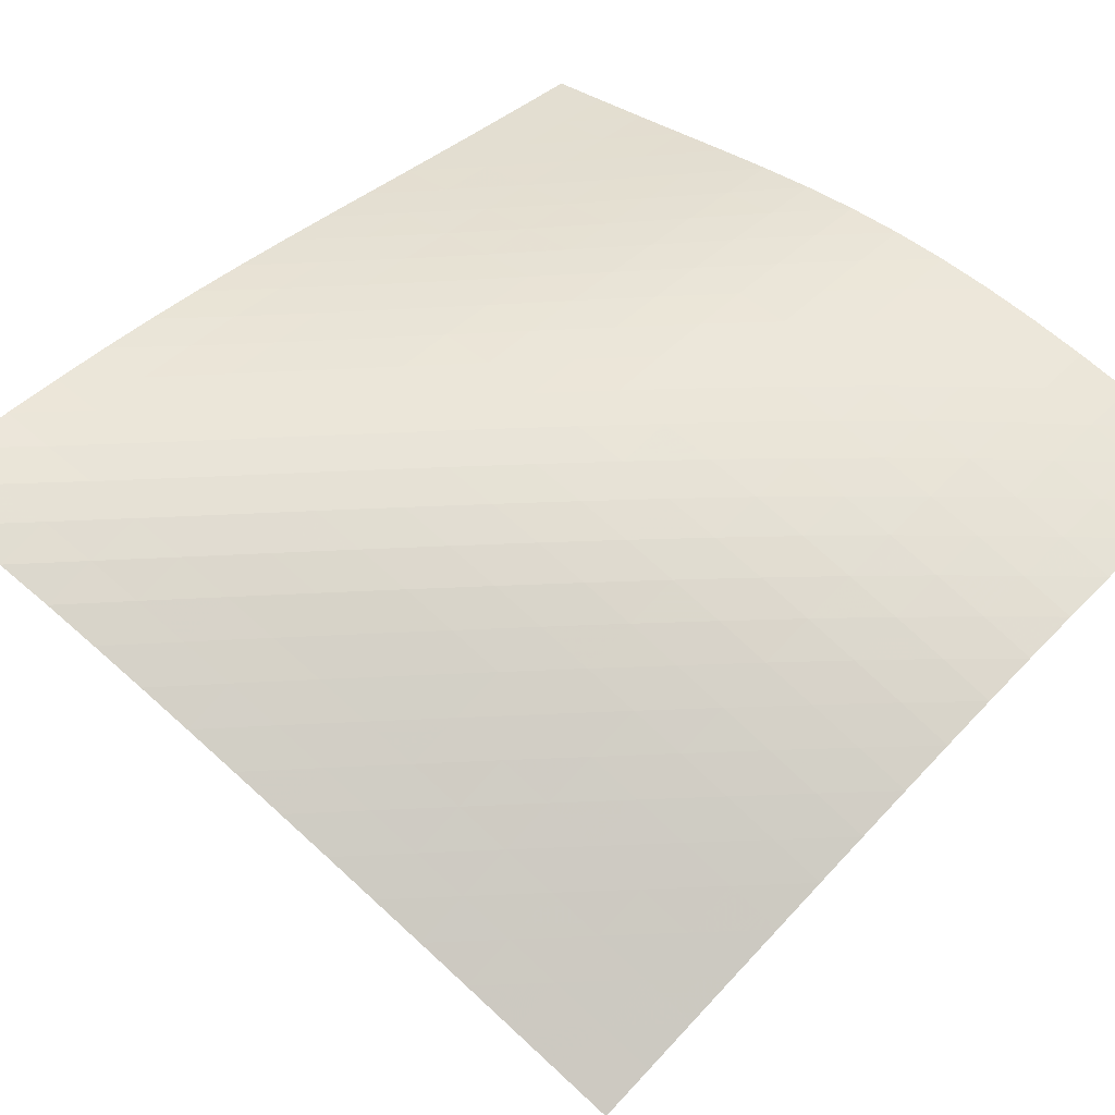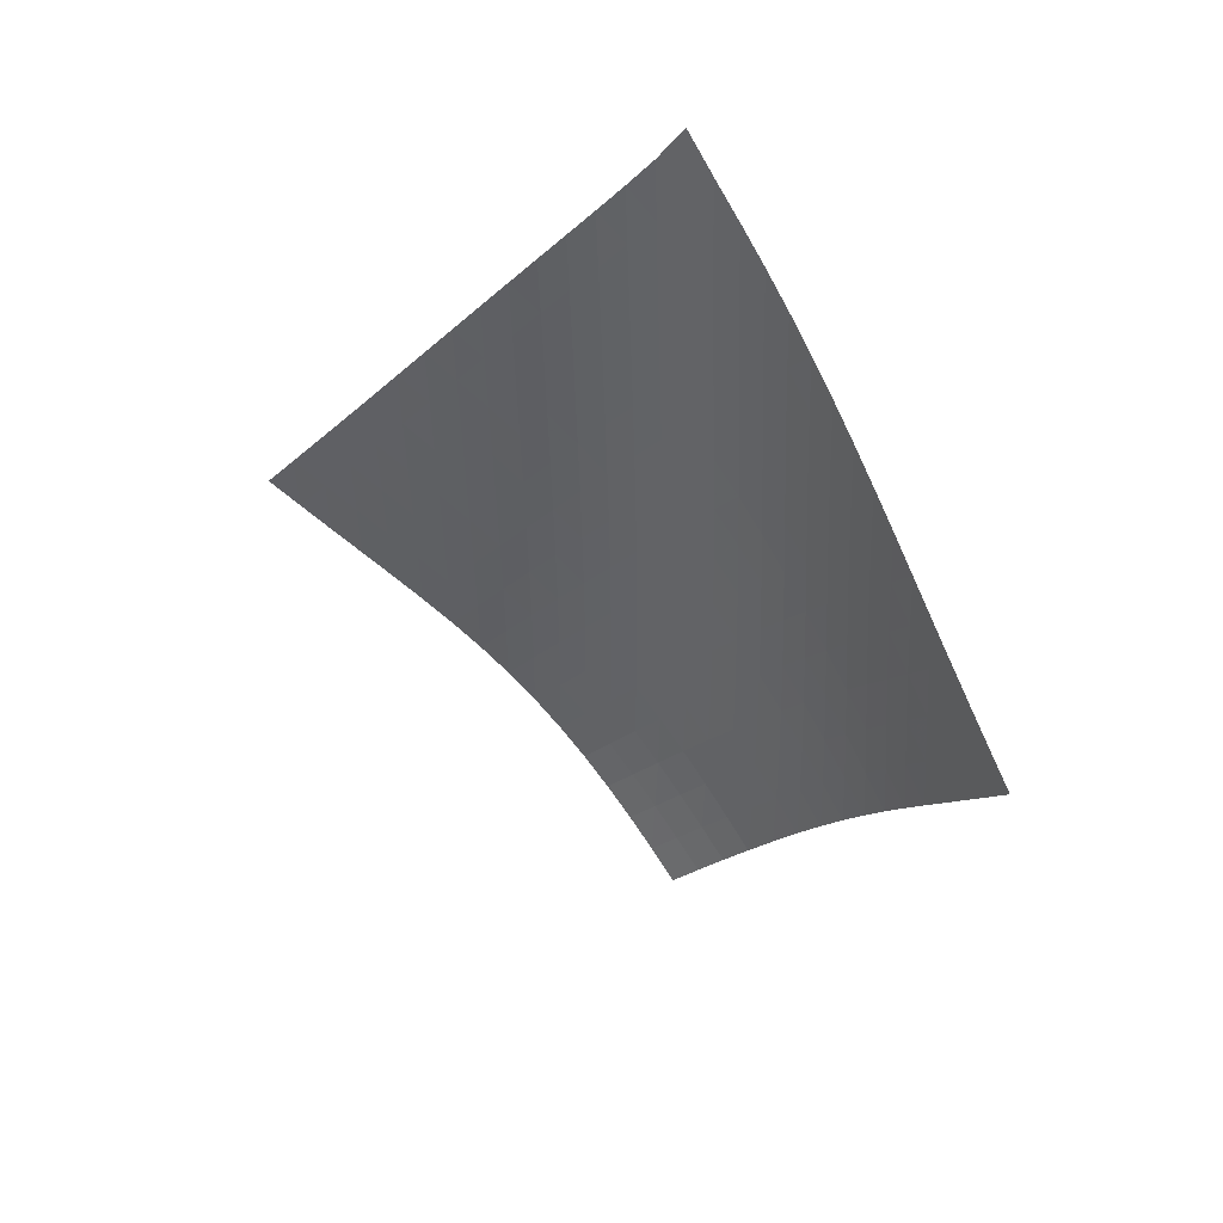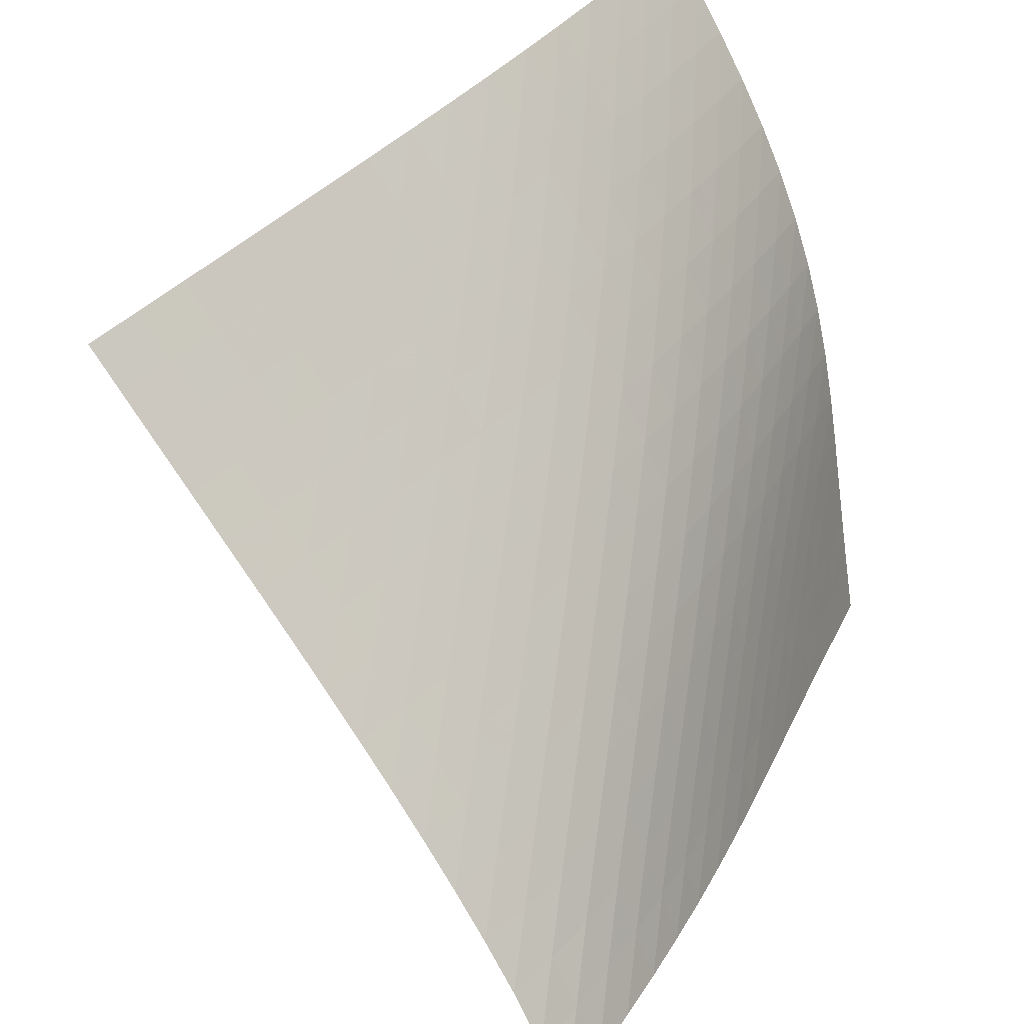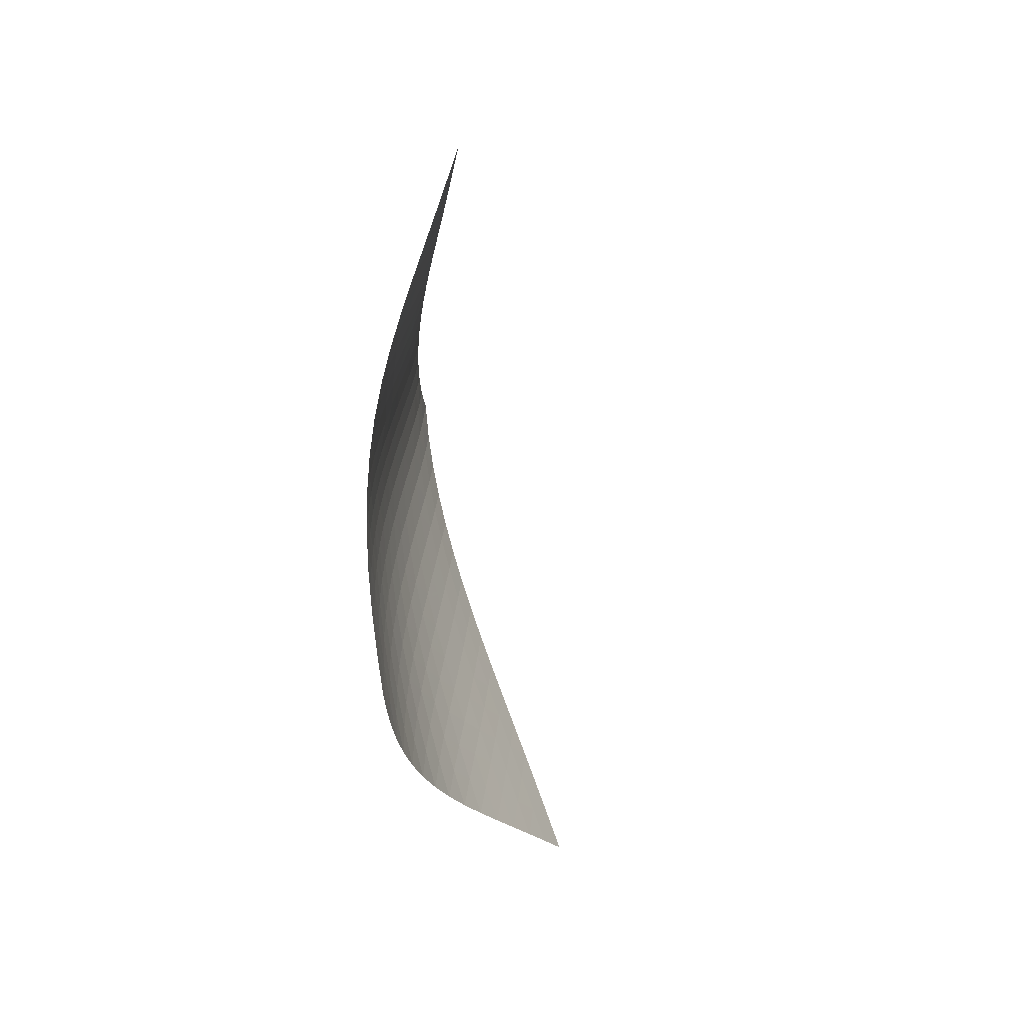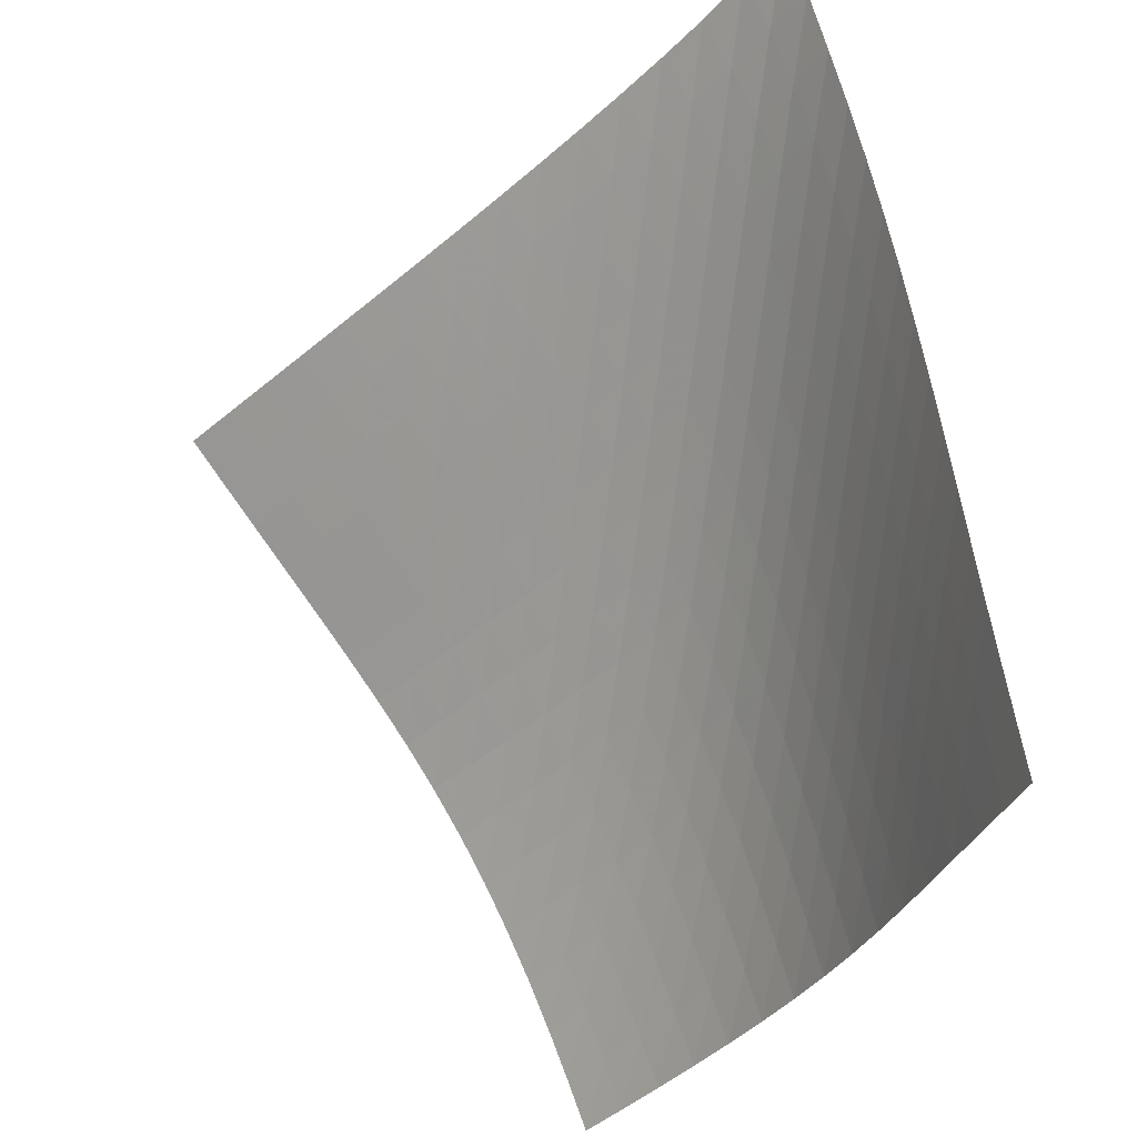
<metadata>
{"format":"obj","ext":"obj","renderer":"f3d","projection":"perspective","resolution":1024,"background":"white","views":[{"elev":16.7,"azim":-92.8,"up":"+Z"},{"elev":39.0,"azim":168.7,"up":"+Y"},{"elev":75.8,"azim":-174.7,"up":"+Z"},{"elev":-70.2,"azim":52.7,"up":"+Y"},{"elev":-75.8,"azim":171.1,"up":"+Z"}]}
</metadata>
<code>
v -6.499 -0.0509 6.499
v 1.322 -9.854 10.94
v -10.94 -9.854 -1.322
v -6.567 -18.93 6.567
v -10.68 -9.229 -0.7797
v -10.43 -8.604 -0.2357
v -10.18 -7.978 0.3093
v -9.927 -7.352 0.855
v -9.68 -6.723 1.4
v -9.431 -6.093 1.944
v -9.176 -5.461 2.485
v -8.911 -4.825 3.02
v -8.633 -4.187 3.55
v -8.338 -3.544 4.072
v -8.023 -2.895 4.584
v -7.685 -2.238 5.085
v -7.323 -1.565 5.573
v -6.93 -0.8575 6.046
v -6.046 -0.8575 6.93
v -5.573 -1.565 7.323
v -5.085 -2.238 7.685
v -4.584 -2.895 8.023
v -4.072 -3.544 8.338
v -3.55 -4.187 8.633
v -3.02 -4.825 8.911
v -2.485 -5.461 9.176
v -1.944 -6.093 9.431
v -1.4 -6.723 9.68
v -0.855 -7.352 9.927
v -0.3093 -7.978 10.18
v 0.2357 -8.604 10.43
v 0.7797 -9.229 10.68
v 0.7197 -10.45 10.76
v 0.116 -11.05 10.59
v -0.4884 -11.64 10.42
v -1.092 -12.24 10.25
v -1.691 -12.83 10.07
v -2.28 -13.43 9.879
v -2.855 -14.03 9.655
v -3.408 -14.64 9.392
v -3.936 -15.25 9.088
v -4.435 -15.87 8.743
v -4.906 -16.48 8.36
v -5.35 -17.09 7.945
v -5.773 -17.71 7.504
v -6.177 -18.32 7.043
v -7.043 -18.32 6.177
v -7.504 -17.71 5.773
v -7.945 -17.09 5.35
v -8.36 -16.48 4.906
v -8.743 -15.87 4.435
v -9.088 -15.25 3.936
v -9.392 -14.64 3.408
v -9.655 -14.03 2.855
v -9.879 -13.43 2.28
v -10.07 -12.83 1.691
v -10.25 -12.24 1.092
v -10.42 -11.64 0.4884
v -10.59 -11.05 -0.116
v -10.76 -10.45 -0.7197
v -6.521 -1.498 6.521
v -6.951 -2.17 6.082
v -7.348 -2.834 5.619
v -7.716 -3.489 5.136
v -8.057 -4.137 4.638
v -8.375 -4.78 4.127
v -8.672 -5.419 3.605
v -8.954 -6.055 3.075
v -9.222 -6.688 2.538
v -9.483 -7.319 1.998
v -9.738 -7.948 1.455
v -9.992 -8.575 0.9106
v -10.25 -9.201 0.3664
v -10.5 -9.826 -0.1771
v -6.082 -2.17 6.951
v -6.555 -2.805 6.555
v -6.991 -3.45 6.127
v -7.392 -4.096 5.67
v -7.762 -4.739 5.19
v -8.105 -5.38 4.693
v -8.424 -6.018 4.181
v -8.724 -6.653 3.659
v -9.008 -7.285 3.129
v -9.28 -7.916 2.593
v -9.546 -8.545 2.053
v -9.808 -9.171 1.511
v -10.07 -9.797 0.9689
v -10.33 -10.42 0.4263
v -5.619 -2.834 7.348
v -6.127 -3.45 6.991
v -6.602 -4.079 6.602
v -7.041 -4.714 6.177
v -7.445 -5.35 5.723
v -7.816 -5.986 5.244
v -8.16 -6.621 4.747
v -8.481 -7.254 4.236
v -8.783 -7.885 3.713
v -9.071 -8.515 3.184
v -9.35 -9.143 2.649
v -9.622 -9.769 2.111
v -9.891 -10.39 1.571
v -10.16 -11.02 1.03
v -5.136 -3.489 7.716
v -5.67 -4.096 7.392
v -6.177 -4.714 7.041
v -6.653 -5.338 6.653
v -7.093 -5.967 6.229
v -7.498 -6.598 5.775
v -7.871 -7.229 5.297
v -8.217 -7.859 4.8
v -8.541 -8.489 4.288
v -8.848 -9.116 3.767
v -9.143 -9.743 3.239
v -9.428 -10.37 2.706
v -9.708 -10.99 2.17
v -9.982 -11.61 1.632
v -4.638 -4.137 8.057
v -5.19 -4.739 7.762
v -5.723 -5.35 7.445
v -6.229 -5.967 7.093
v -6.703 -6.59 6.703
v -7.142 -7.215 6.278
v -7.547 -7.842 5.823
v -7.922 -8.469 5.345
v -8.272 -9.096 4.848
v -8.601 -9.722 4.338
v -8.915 -10.35 3.819
v -9.217 -10.97 3.293
v -9.511 -11.59 2.763
v -9.797 -12.21 2.228
v -4.127 -4.78 8.375
v -4.693 -5.38 8.105
v -5.244 -5.986 7.816
v -5.775 -6.598 7.498
v -6.278 -7.215 7.142
v -6.749 -7.836 6.749
v -7.186 -8.459 6.321
v -7.591 -9.083 5.865
v -7.968 -9.707 5.387
v -8.322 -10.33 4.891
v -8.657 -10.95 4.383
v -8.979 -11.57 3.866
v -9.289 -12.19 3.343
v -9.589 -12.81 2.814
v -3.605 -5.419 8.672
v -4.181 -6.018 8.424
v -4.747 -6.621 8.16
v -5.297 -7.229 7.871
v -5.823 -7.842 7.547
v -6.321 -8.459 7.186
v -6.788 -9.079 6.788
v -7.222 -9.7 6.357
v -7.627 -10.32 5.899
v -8.006 -10.94 5.42
v -8.364 -11.56 4.926
v -8.705 -12.18 4.42
v -9.034 -12.8 3.905
v -9.35 -13.42 3.384
v -3.075 -6.055 8.954
v -3.659 -6.653 8.724
v -4.236 -7.254 8.481
v -4.8 -7.859 8.217
v -5.345 -8.469 7.922
v -5.865 -9.083 7.591
v -6.357 -9.7 7.222
v -6.817 -10.32 6.817
v -7.248 -10.94 6.382
v -7.651 -11.56 5.922
v -8.031 -12.18 5.443
v -8.393 -12.8 4.949
v -8.739 -13.41 4.444
v -9.073 -14.03 3.931
v -2.538 -6.688 9.222
v -3.129 -7.285 9.008
v -3.713 -7.885 8.783
v -4.288 -8.489 8.541
v -4.848 -9.096 8.272
v -5.387 -9.707 7.968
v -5.899 -10.32 7.627
v -6.382 -10.94 7.248
v -6.835 -11.56 6.835
v -7.26 -12.18 6.394
v -7.66 -12.79 5.931
v -8.04 -13.41 5.45
v -8.404 -14.03 4.956
v -8.753 -14.64 4.451
v -1.998 -7.319 9.483
v -2.593 -7.916 9.28
v -3.184 -8.515 9.071
v -3.767 -9.116 8.848
v -4.338 -9.722 8.601
v -4.891 -10.33 8.322
v -5.42 -10.94 8.006
v -5.922 -11.56 7.651
v -6.394 -12.18 7.26
v -6.838 -12.79 6.838
v -7.256 -13.41 6.39
v -7.652 -14.03 5.922
v -8.03 -14.64 5.438
v -8.393 -15.26 4.942
v -1.455 -7.948 9.738
v -2.053 -8.545 9.546
v -2.649 -9.143 9.35
v -3.239 -9.743 9.143
v -3.819 -10.35 8.915
v -4.383 -10.95 8.657
v -4.926 -11.56 8.364
v -5.443 -12.18 8.031
v -5.931 -12.79 7.66
v -6.39 -13.41 7.256
v -6.822 -14.03 6.822
v -7.232 -14.64 6.366
v -7.622 -15.26 5.893
v -7.997 -15.87 5.405
v -0.9106 -8.575 9.992
v -1.511 -9.171 9.808
v -2.111 -9.769 9.622
v -2.706 -10.37 9.428
v -3.293 -10.97 9.217
v -3.866 -11.57 8.979
v -4.42 -12.18 8.705
v -4.949 -12.8 8.393
v -5.45 -13.41 8.04
v -5.922 -14.03 7.652
v -6.366 -14.64 7.232
v -6.787 -15.26 6.787
v -7.187 -15.87 6.322
v -7.572 -16.49 5.842
v -0.3664 -9.201 10.25
v -0.9689 -9.797 10.07
v -1.571 -10.39 9.891
v -2.17 -10.99 9.708
v -2.763 -11.59 9.511
v -3.343 -12.19 9.289
v -3.905 -12.8 9.034
v -4.444 -13.41 8.739
v -4.956 -14.03 8.404
v -5.438 -14.64 8.03
v -5.893 -15.26 7.622
v -6.322 -15.87 7.187
v -6.731 -16.49 6.731
v -7.123 -17.1 6.258
v 0.1771 -9.826 10.5
v -0.4263 -10.42 10.33
v -1.03 -11.02 10.16
v -1.632 -11.61 9.982
v -2.228 -12.21 9.797
v -2.814 -12.81 9.589
v -3.384 -13.42 9.35
v -3.931 -14.03 9.073
v -4.451 -14.64 8.753
v -4.942 -15.26 8.393
v -5.405 -15.87 7.997
v -5.842 -16.49 7.572
v -6.258 -17.1 7.123
v -6.656 -17.71 6.656
f 256 46 4
f 256 4 47
f 5 74 60
f 5 60 3
f 74 88 59
f 74 59 60
f 88 102 58
f 88 58 59
f 102 116 57
f 102 57 58
f 116 130 56
f 116 56 57
f 130 144 55
f 130 55 56
f 144 158 54
f 144 54 55
f 158 172 53
f 158 53 54
f 172 186 52
f 172 52 53
f 186 200 51
f 186 51 52
f 200 214 50
f 200 50 51
f 214 228 49
f 214 49 50
f 228 242 48
f 228 48 49
f 242 256 47
f 242 47 48
f 1 19 61
f 1 61 18
f 18 61 62
f 18 62 17
f 17 62 63
f 17 63 16
f 16 63 64
f 16 64 15
f 15 64 65
f 15 65 14
f 14 65 66
f 14 66 13
f 13 66 67
f 13 67 12
f 12 67 68
f 12 68 11
f 11 68 69
f 11 69 10
f 10 69 70
f 10 70 9
f 9 70 71
f 9 71 8
f 8 71 72
f 8 72 7
f 7 72 73
f 7 73 6
f 6 73 74
f 6 74 5
f 19 20 75
f 19 75 61
f 61 75 76
f 61 76 62
f 62 76 77
f 62 77 63
f 63 77 78
f 63 78 64
f 64 78 79
f 64 79 65
f 65 79 80
f 65 80 66
f 66 80 81
f 66 81 67
f 67 81 82
f 67 82 68
f 68 82 83
f 68 83 69
f 69 83 84
f 69 84 70
f 70 84 85
f 70 85 71
f 71 85 86
f 71 86 72
f 72 86 87
f 72 87 73
f 73 87 88
f 73 88 74
f 20 21 89
f 20 89 75
f 75 89 90
f 75 90 76
f 76 90 91
f 76 91 77
f 77 91 92
f 77 92 78
f 78 92 93
f 78 93 79
f 79 93 94
f 79 94 80
f 80 94 95
f 80 95 81
f 81 95 96
f 81 96 82
f 82 96 97
f 82 97 83
f 83 97 98
f 83 98 84
f 84 98 99
f 84 99 85
f 85 99 100
f 85 100 86
f 86 100 101
f 86 101 87
f 87 101 102
f 87 102 88
f 21 22 103
f 21 103 89
f 89 103 104
f 89 104 90
f 90 104 105
f 90 105 91
f 91 105 106
f 91 106 92
f 92 106 107
f 92 107 93
f 93 107 108
f 93 108 94
f 94 108 109
f 94 109 95
f 95 109 110
f 95 110 96
f 96 110 111
f 96 111 97
f 97 111 112
f 97 112 98
f 98 112 113
f 98 113 99
f 99 113 114
f 99 114 100
f 100 114 115
f 100 115 101
f 101 115 116
f 101 116 102
f 22 23 117
f 22 117 103
f 103 117 118
f 103 118 104
f 104 118 119
f 104 119 105
f 105 119 120
f 105 120 106
f 106 120 121
f 106 121 107
f 107 121 122
f 107 122 108
f 108 122 123
f 108 123 109
f 109 123 124
f 109 124 110
f 110 124 125
f 110 125 111
f 111 125 126
f 111 126 112
f 112 126 127
f 112 127 113
f 113 127 128
f 113 128 114
f 114 128 129
f 114 129 115
f 115 129 130
f 115 130 116
f 23 24 131
f 23 131 117
f 117 131 132
f 117 132 118
f 118 132 133
f 118 133 119
f 119 133 134
f 119 134 120
f 120 134 135
f 120 135 121
f 121 135 136
f 121 136 122
f 122 136 137
f 122 137 123
f 123 137 138
f 123 138 124
f 124 138 139
f 124 139 125
f 125 139 140
f 125 140 126
f 126 140 141
f 126 141 127
f 127 141 142
f 127 142 128
f 128 142 143
f 128 143 129
f 129 143 144
f 129 144 130
f 24 25 145
f 24 145 131
f 131 145 146
f 131 146 132
f 132 146 147
f 132 147 133
f 133 147 148
f 133 148 134
f 134 148 149
f 134 149 135
f 135 149 150
f 135 150 136
f 136 150 151
f 136 151 137
f 137 151 152
f 137 152 138
f 138 152 153
f 138 153 139
f 139 153 154
f 139 154 140
f 140 154 155
f 140 155 141
f 141 155 156
f 141 156 142
f 142 156 157
f 142 157 143
f 143 157 158
f 143 158 144
f 25 26 159
f 25 159 145
f 145 159 160
f 145 160 146
f 146 160 161
f 146 161 147
f 147 161 162
f 147 162 148
f 148 162 163
f 148 163 149
f 149 163 164
f 149 164 150
f 150 164 165
f 150 165 151
f 151 165 166
f 151 166 152
f 152 166 167
f 152 167 153
f 153 167 168
f 153 168 154
f 154 168 169
f 154 169 155
f 155 169 170
f 155 170 156
f 156 170 171
f 156 171 157
f 157 171 172
f 157 172 158
f 26 27 173
f 26 173 159
f 159 173 174
f 159 174 160
f 160 174 175
f 160 175 161
f 161 175 176
f 161 176 162
f 162 176 177
f 162 177 163
f 163 177 178
f 163 178 164
f 164 178 179
f 164 179 165
f 165 179 180
f 165 180 166
f 166 180 181
f 166 181 167
f 167 181 182
f 167 182 168
f 168 182 183
f 168 183 169
f 169 183 184
f 169 184 170
f 170 184 185
f 170 185 171
f 171 185 186
f 171 186 172
f 27 28 187
f 27 187 173
f 173 187 188
f 173 188 174
f 174 188 189
f 174 189 175
f 175 189 190
f 175 190 176
f 176 190 191
f 176 191 177
f 177 191 192
f 177 192 178
f 178 192 193
f 178 193 179
f 179 193 194
f 179 194 180
f 180 194 195
f 180 195 181
f 181 195 196
f 181 196 182
f 182 196 197
f 182 197 183
f 183 197 198
f 183 198 184
f 184 198 199
f 184 199 185
f 185 199 200
f 185 200 186
f 28 29 201
f 28 201 187
f 187 201 202
f 187 202 188
f 188 202 203
f 188 203 189
f 189 203 204
f 189 204 190
f 190 204 205
f 190 205 191
f 191 205 206
f 191 206 192
f 192 206 207
f 192 207 193
f 193 207 208
f 193 208 194
f 194 208 209
f 194 209 195
f 195 209 210
f 195 210 196
f 196 210 211
f 196 211 197
f 197 211 212
f 197 212 198
f 198 212 213
f 198 213 199
f 199 213 214
f 199 214 200
f 29 30 215
f 29 215 201
f 201 215 216
f 201 216 202
f 202 216 217
f 202 217 203
f 203 217 218
f 203 218 204
f 204 218 219
f 204 219 205
f 205 219 220
f 205 220 206
f 206 220 221
f 206 221 207
f 207 221 222
f 207 222 208
f 208 222 223
f 208 223 209
f 209 223 224
f 209 224 210
f 210 224 225
f 210 225 211
f 211 225 226
f 211 226 212
f 212 226 227
f 212 227 213
f 213 227 228
f 213 228 214
f 30 31 229
f 30 229 215
f 215 229 230
f 215 230 216
f 216 230 231
f 216 231 217
f 217 231 232
f 217 232 218
f 218 232 233
f 218 233 219
f 219 233 234
f 219 234 220
f 220 234 235
f 220 235 221
f 221 235 236
f 221 236 222
f 222 236 237
f 222 237 223
f 223 237 238
f 223 238 224
f 224 238 239
f 224 239 225
f 225 239 240
f 225 240 226
f 226 240 241
f 226 241 227
f 227 241 242
f 227 242 228
f 31 32 243
f 31 243 229
f 229 243 244
f 229 244 230
f 230 244 245
f 230 245 231
f 231 245 246
f 231 246 232
f 232 246 247
f 232 247 233
f 233 247 248
f 233 248 234
f 234 248 249
f 234 249 235
f 235 249 250
f 235 250 236
f 236 250 251
f 236 251 237
f 237 251 252
f 237 252 238
f 238 252 253
f 238 253 239
f 239 253 254
f 239 254 240
f 240 254 255
f 240 255 241
f 241 255 256
f 241 256 242
f 32 2 33
f 32 33 243
f 243 33 34
f 243 34 244
f 244 34 35
f 244 35 245
f 245 35 36
f 245 36 246
f 246 36 37
f 246 37 247
f 247 37 38
f 247 38 248
f 248 38 39
f 248 39 249
f 249 39 40
f 249 40 250
f 250 40 41
f 250 41 251
f 251 41 42
f 251 42 252
f 252 42 43
f 252 43 253
f 253 43 44
f 253 44 254
f 254 44 45
f 254 45 255
f 255 45 46
f 255 46 256

</code>
